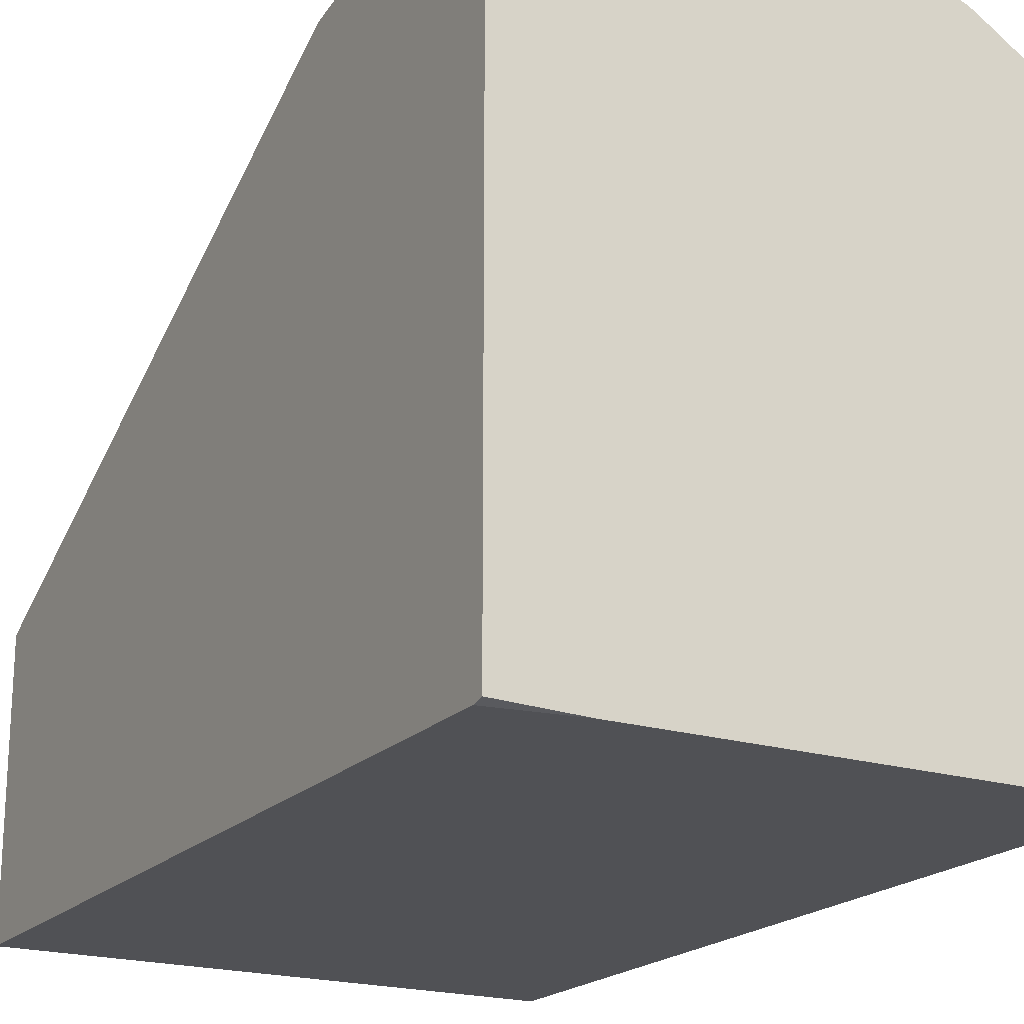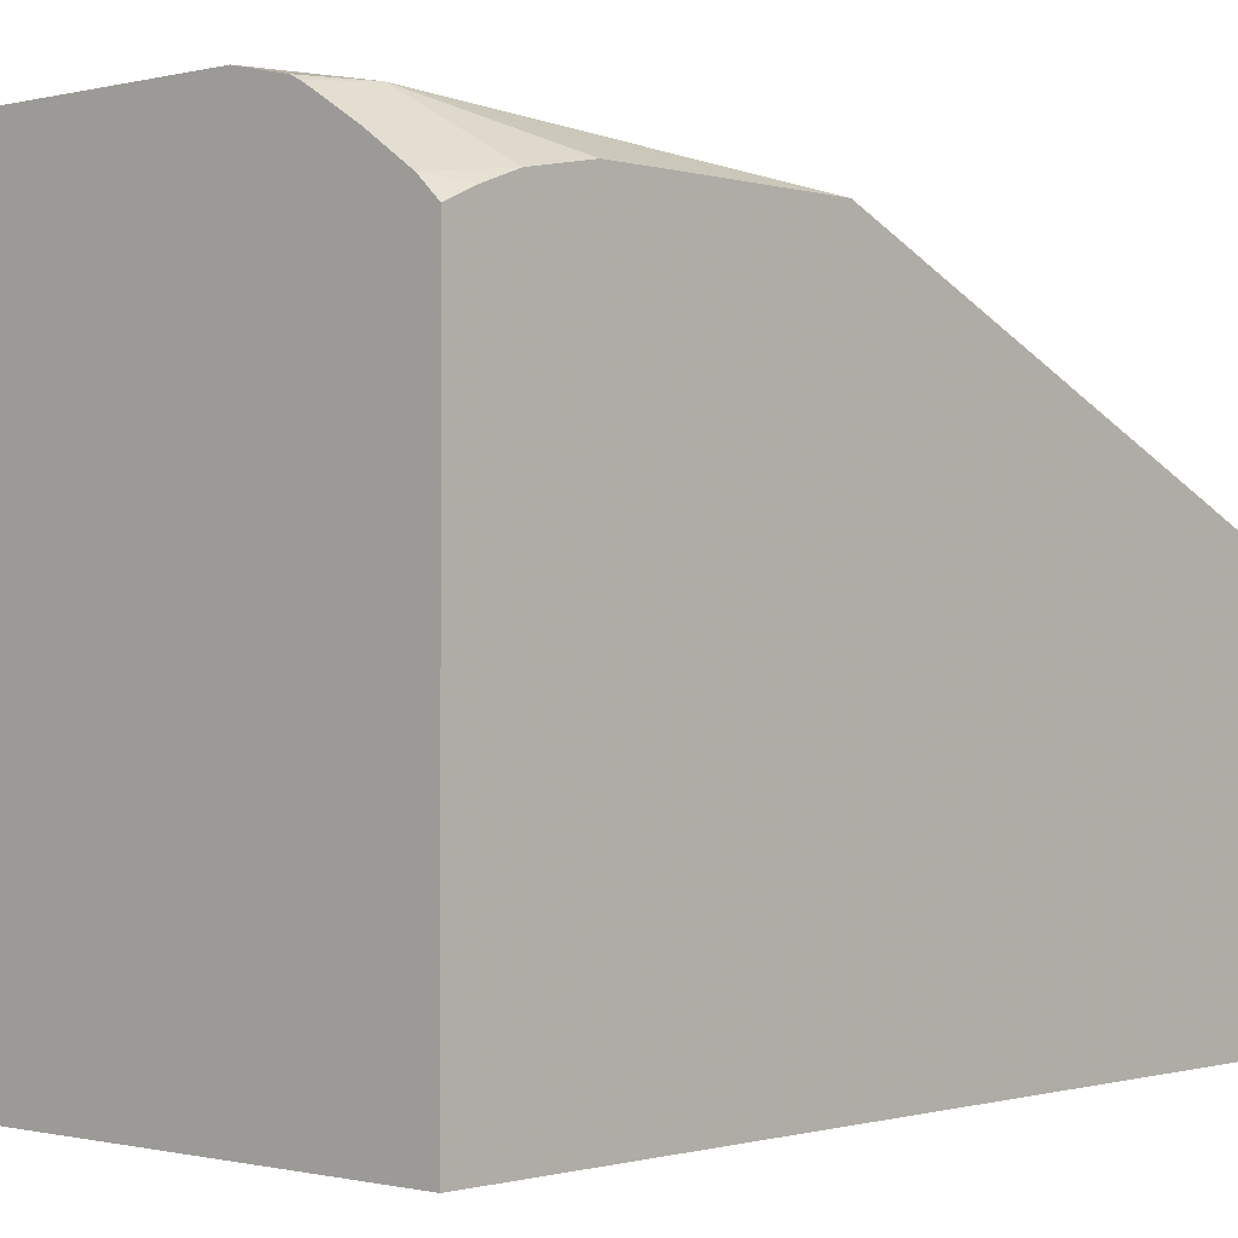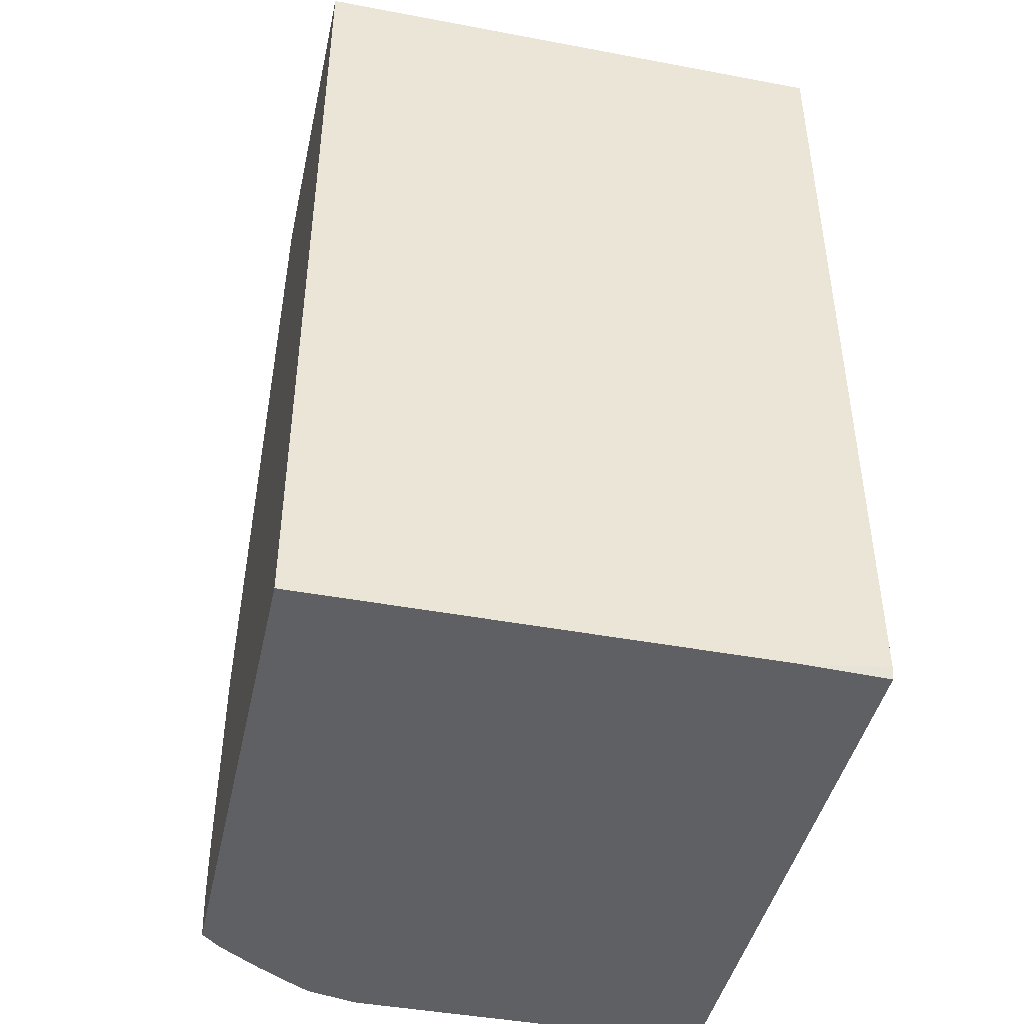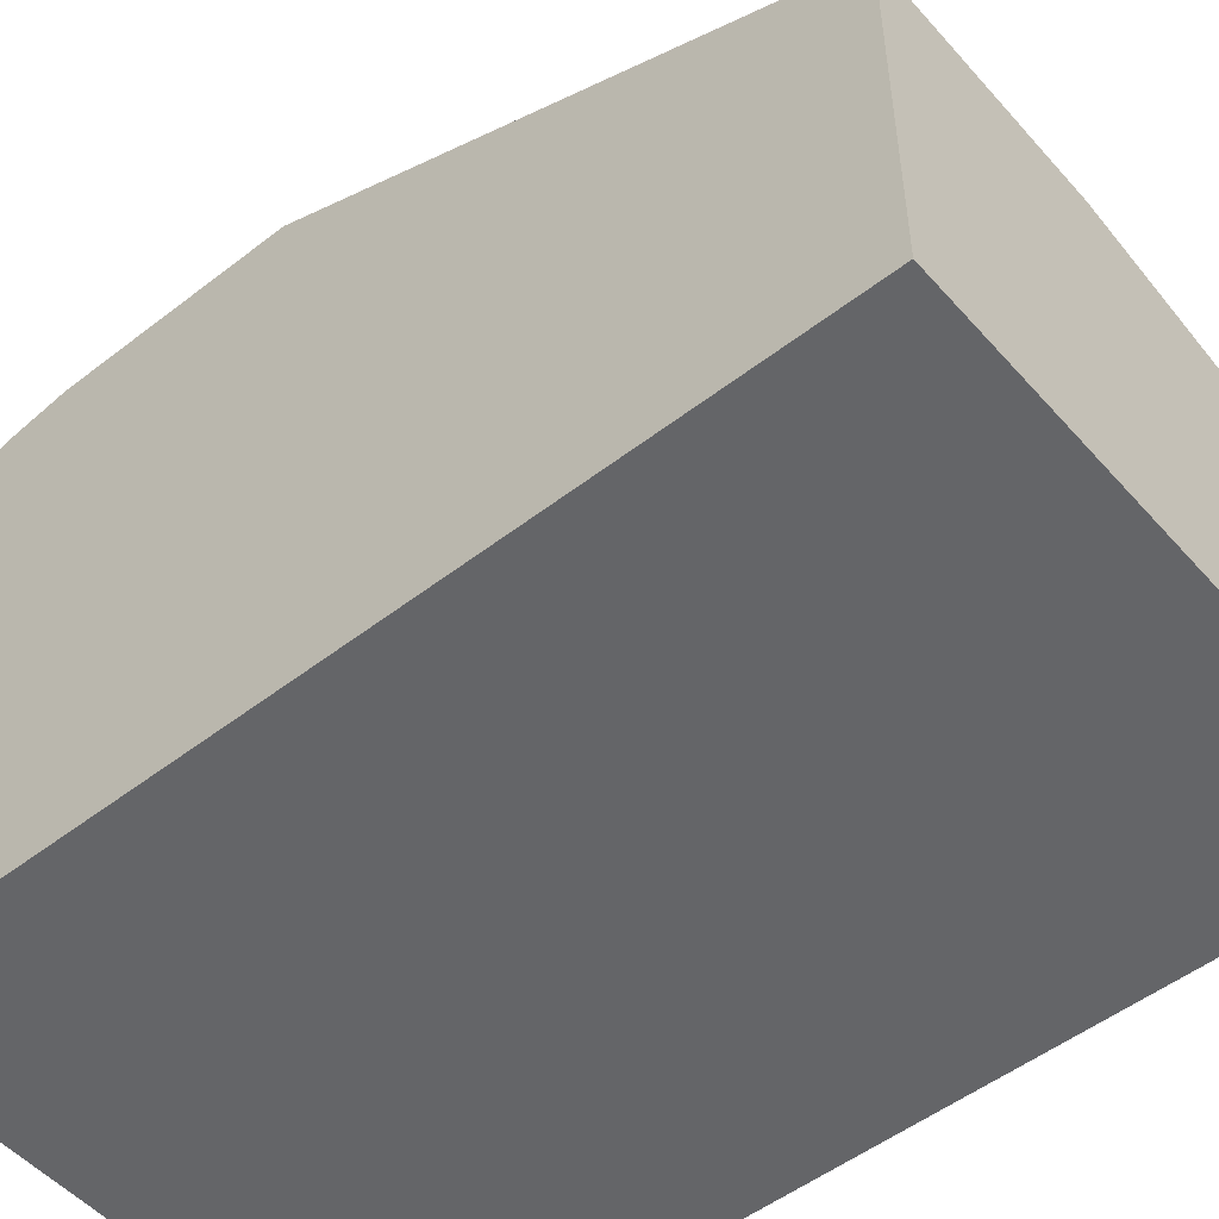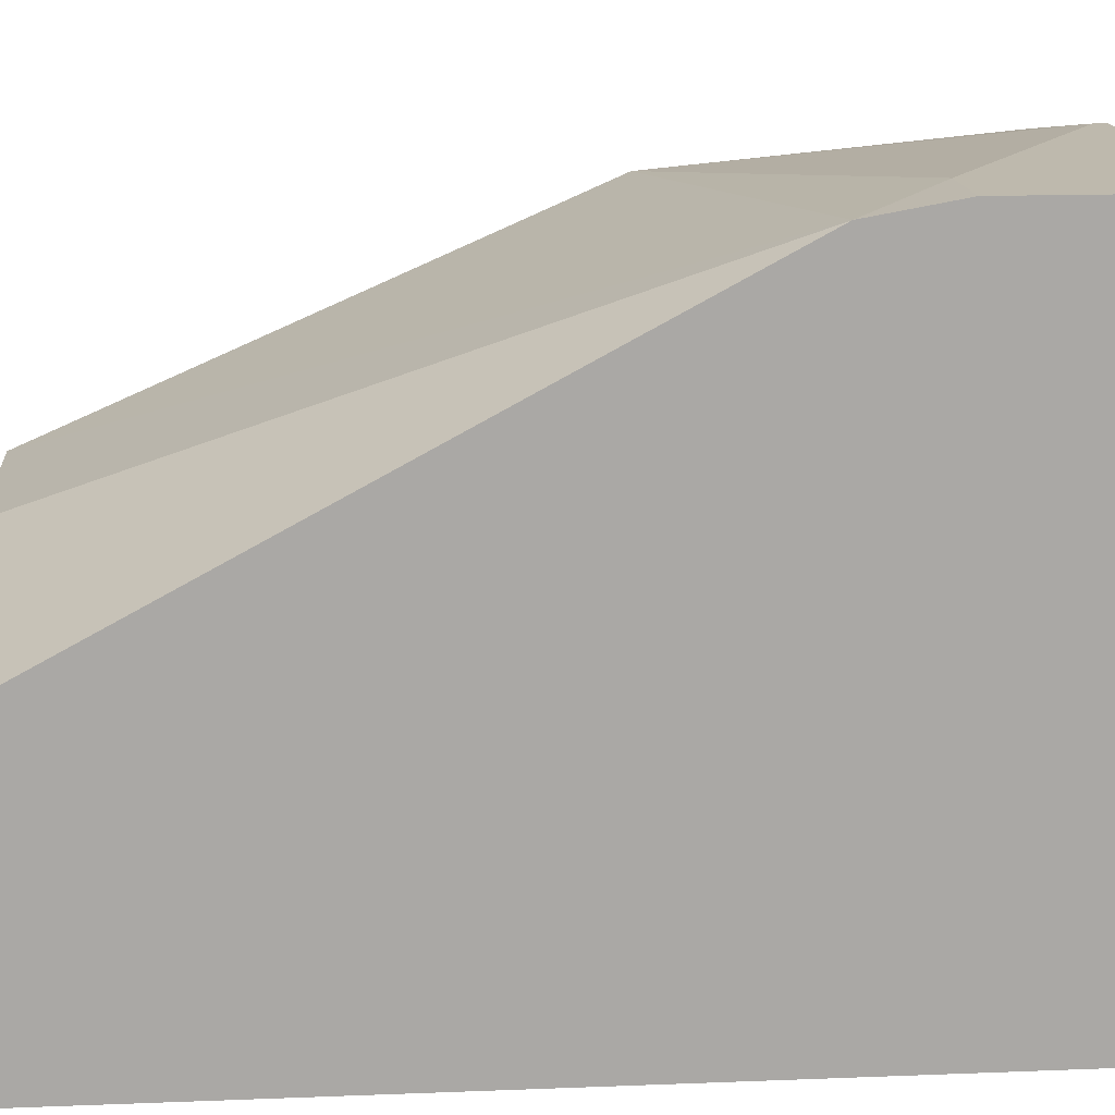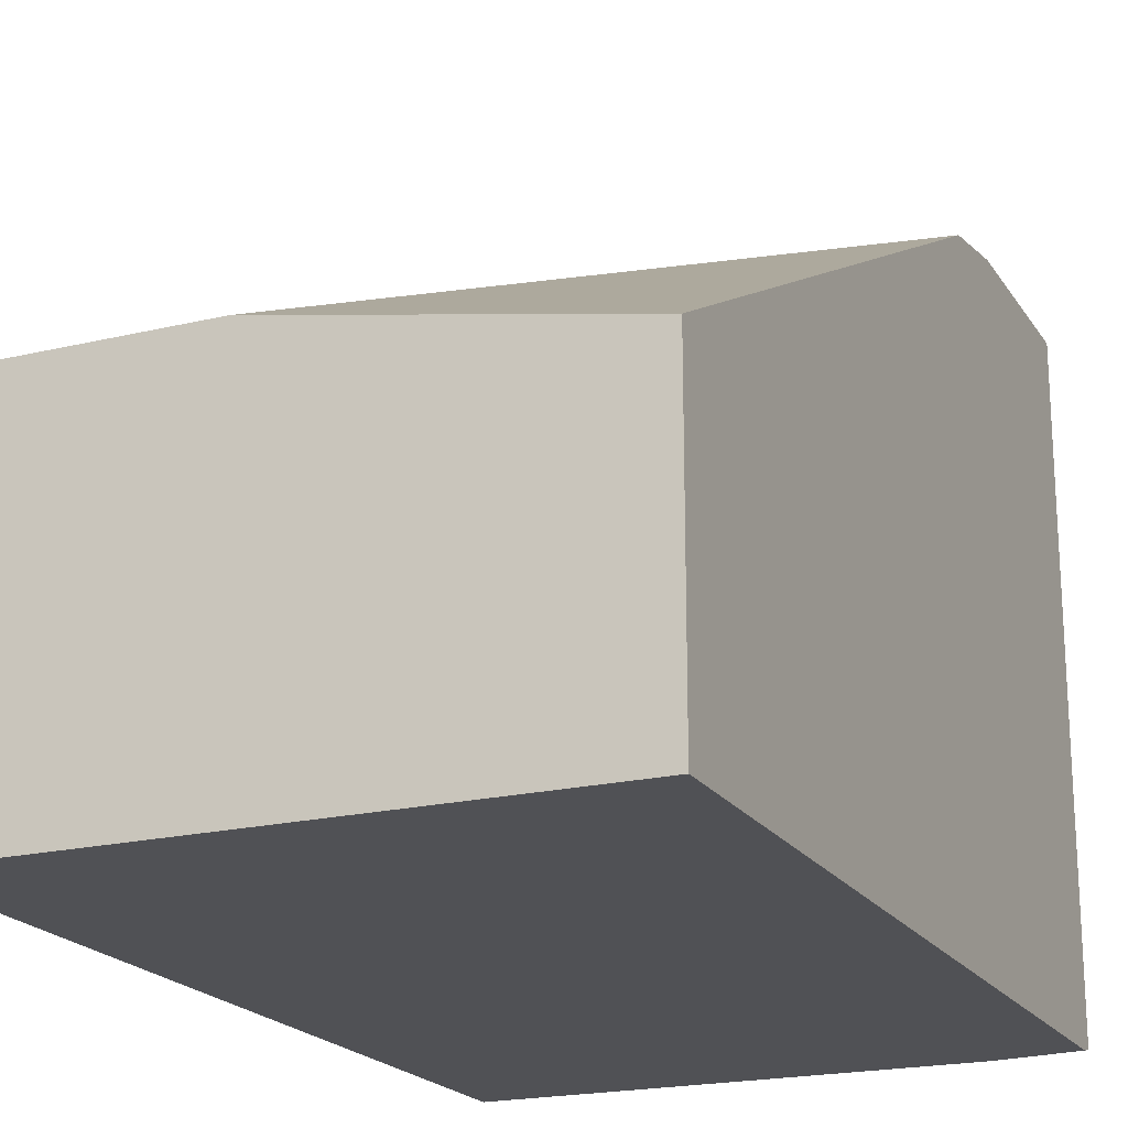
<metadata>
{"format":"obj","ext":"obj","renderer":"f3d","projection":"perspective","resolution":1024,"background":"white","views":[{"elev":-20.2,"azim":150.4,"up":"+Y"},{"elev":-0.6,"azim":-137.6,"up":"+Y"},{"elev":-43.9,"azim":-12.4,"up":"+Z"},{"elev":-51.5,"azim":-50.0,"up":"+Y"},{"elev":15.2,"azim":85.2,"up":"+Y"},{"elev":-20.2,"azim":23.8,"up":"+Y"}]}
</metadata>
<code>
v 0.008571 -0.2042 -0.1338
v 0.008571 -0.4075 -0.1338
v -0.1114 -0.2042 -0.1338
v 0.008571 -0.2042 -0.07424
v -0.01858 -0.4084 -0.1338
v 0.008571 -0.4084 -0.1299
v -0.1279 -0.2079 -0.1338
v -0.1392 -0.2088 -0.1206
v -0.1114 -0.2042 -0.1299
v -0.01858 -0.2042 -0.07424
v 0.008571 -0.209 -0.04708
v -0.1673 -0.4084 -0.1338
v 0.008571 -0.4084 0.1514
v -0.1305 -0.2092 -0.1338
v -0.1332 -0.2108 -0.1338
v -0.1466 -0.2191 -0.1338
v -0.1609 -0.2289 -0.1338
v -0.1673 -0.2266 -0.1131
v -0.1673 -0.2262 -0.1113
v -0.1673 -0.2228 -0.09261
v -0.1673 -0.2228 -0.07402
v -0.1673 -0.2228 -0.01854
v -0.1673 -0.2228 -0.01832
v -0.1672 -0.2969 0.1514
v -0.0928 -0.297 0.1514
v 0.008571 -0.3156 0.1514
v -0.1673 -0.235 -0.1338
v -0.1673 -0.4084 0.1514
v -0.1673 -0.2308 -0.1244
v -0.1673 -0.2969 0.1487
v -0.1673 -0.3147 0.1514
f 12 31 30
f 12 28 31
f 11 25 26
f 8 20 21
f 11 24 25
f 10 22 11
f 11 22 23
f 9 22 10
f 8 22 9
f 8 21 22
f 12 30 23
f 11 23 24
f 12 23 22
f 12 29 27
f 12 21 20
f 12 20 19
f 12 19 18
f 12 18 29
f 13 26 25
f 13 25 24
f 13 24 31
f 13 31 28
f 17 27 29
f 17 29 18
f 23 30 24
f 24 30 31
f 8 19 20
f 12 22 21
f 8 18 19
f 8 14 15
f 8 16 17
f 1 2 5
f 1 5 12
f 1 12 27
f 1 27 17
f 1 17 16
f 1 16 15
f 1 15 14
f 8 17 18
f 1 7 3
f 1 3 9
f 1 9 10
f 1 10 4
f 1 4 11
f 1 14 7
f 1 26 13
f 1 11 26
f 8 15 16
f 7 14 8
f 5 28 12
f 5 6 13
f 5 13 28
f 3 8 9
f 3 7 8
f 2 6 5
f 1 6 2
f 1 13 6
f 4 10 11

</code>
